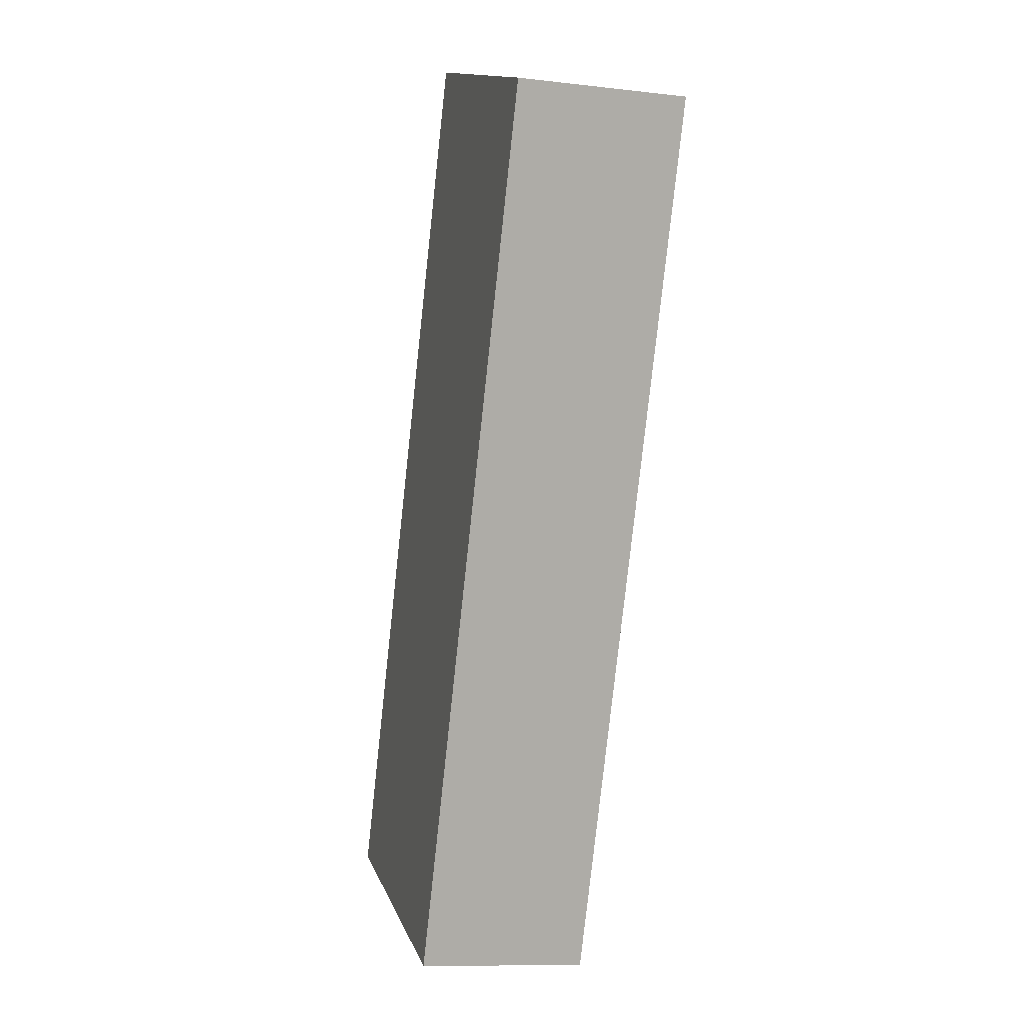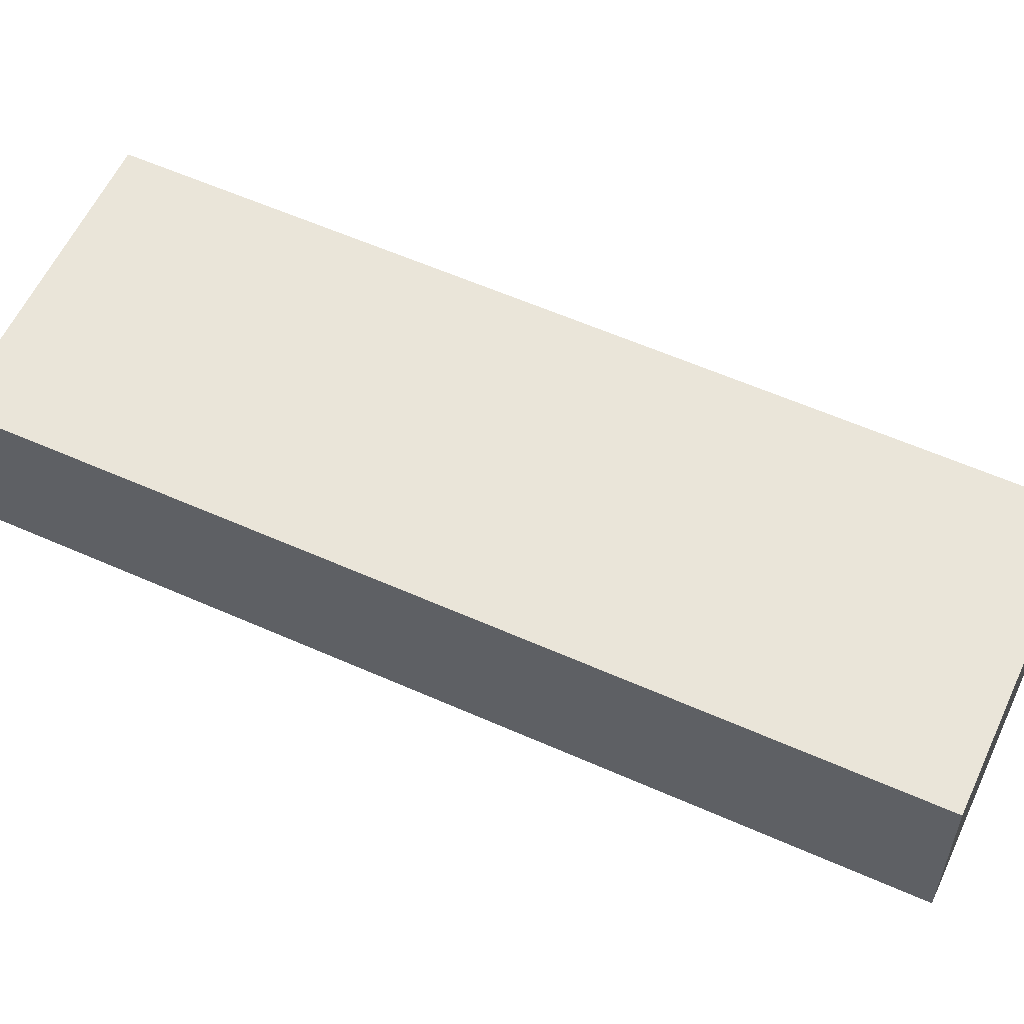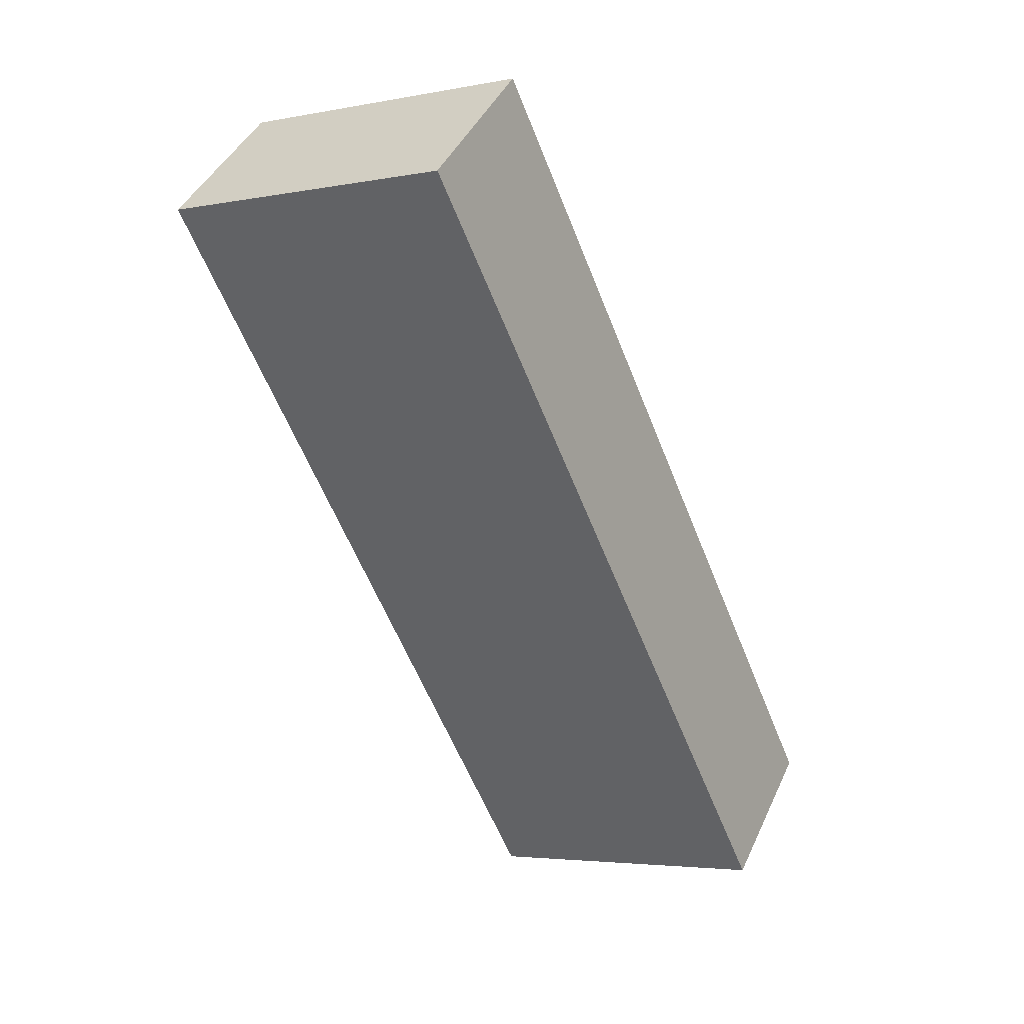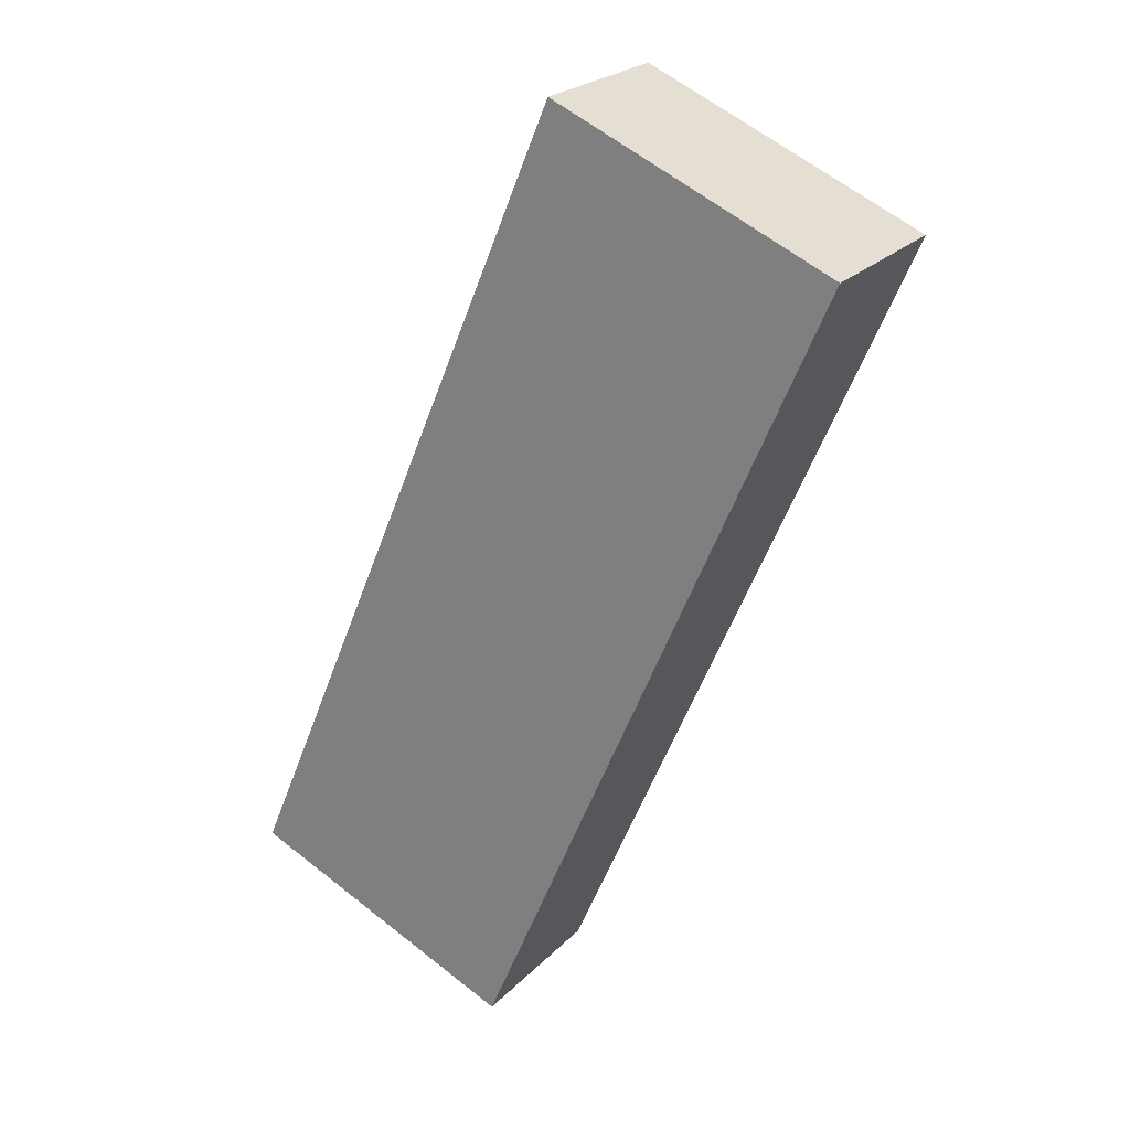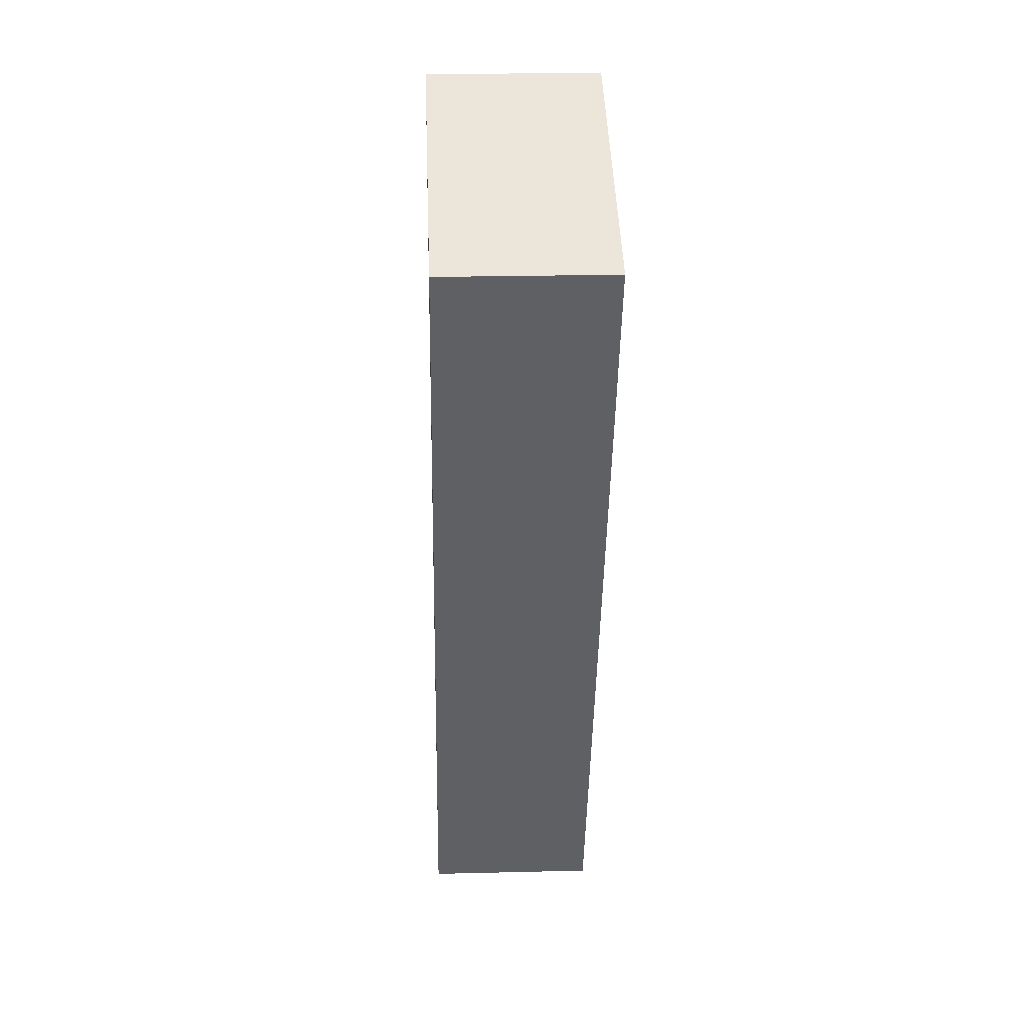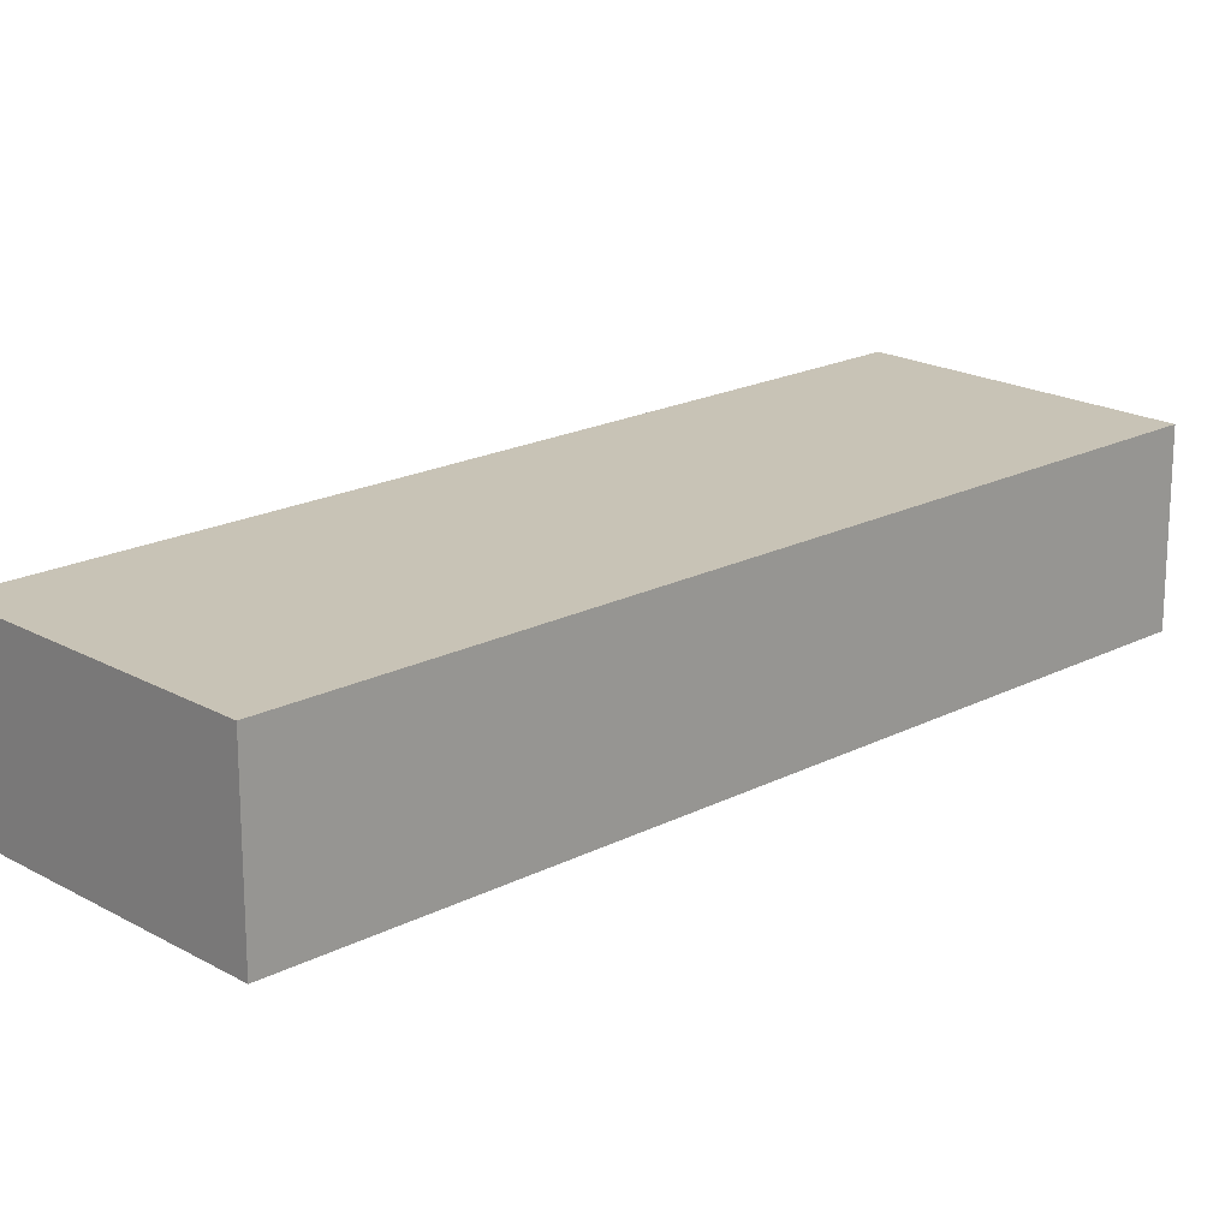
<metadata>
{"format":"obj","ext":"obj","renderer":"f3d","projection":"perspective","resolution":1024,"background":"white","views":[{"elev":-11.0,"azim":74.0,"up":"+Y"},{"elev":58.2,"azim":-88.3,"up":"+Z"},{"elev":42.9,"azim":-156.6,"up":"+Y"},{"elev":23.8,"azim":32.1,"up":"+Y"},{"elev":23.0,"azim":87.6,"up":"+Y"},{"elev":19.5,"azim":-156.8,"up":"+Z"}]}
</metadata>
<code>
g default
v -3.68 1.678 0.1
v -3.889 1.187 0.1
v -3.515 1.607 0.1
v -3.723 1.117 0.1
v -3.515 1.607 0
v -3.723 1.117 0
v -3.68 1.678 0
v -3.889 1.187 0
g pCube39
f 1 2 4 3
f 3 4 6 5
f 5 6 8 7
f 7 8 2 1
f 2 8 6 4
f 7 1 3 5

</code>
